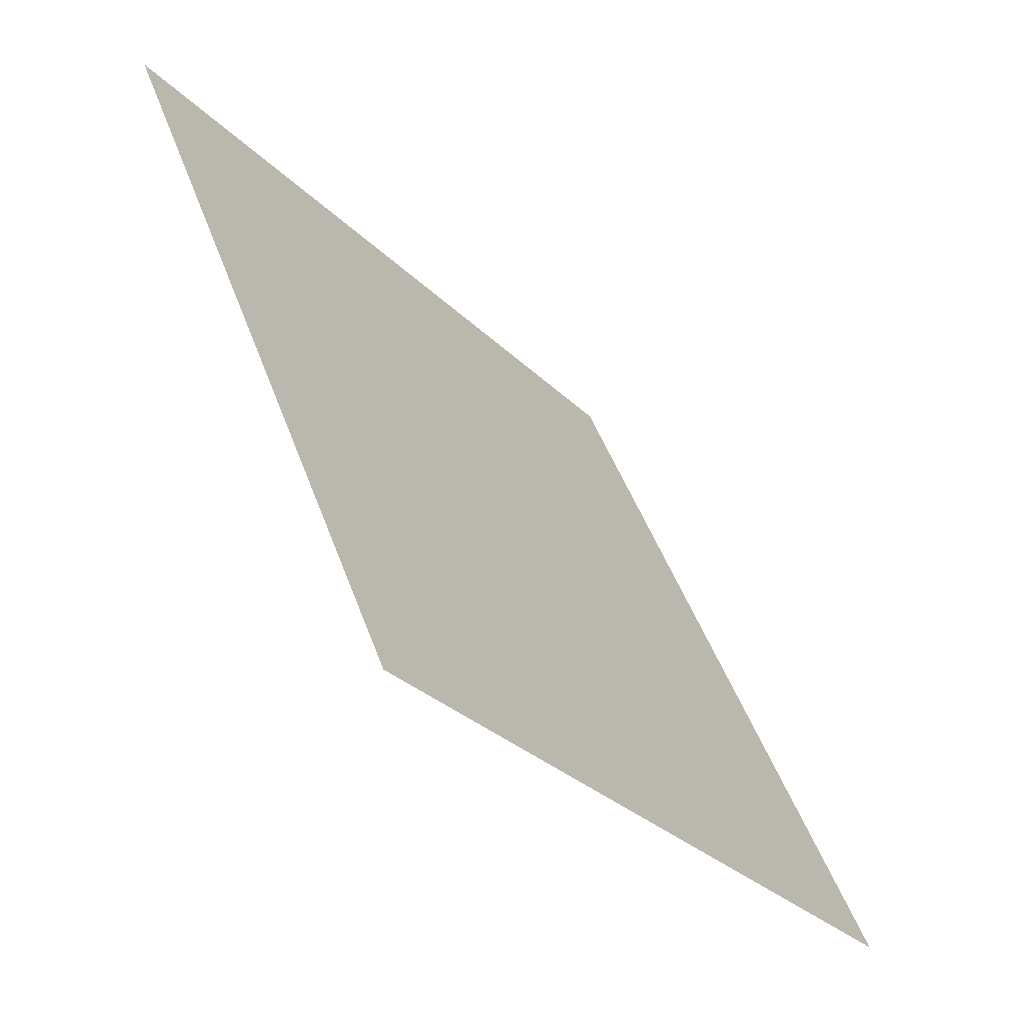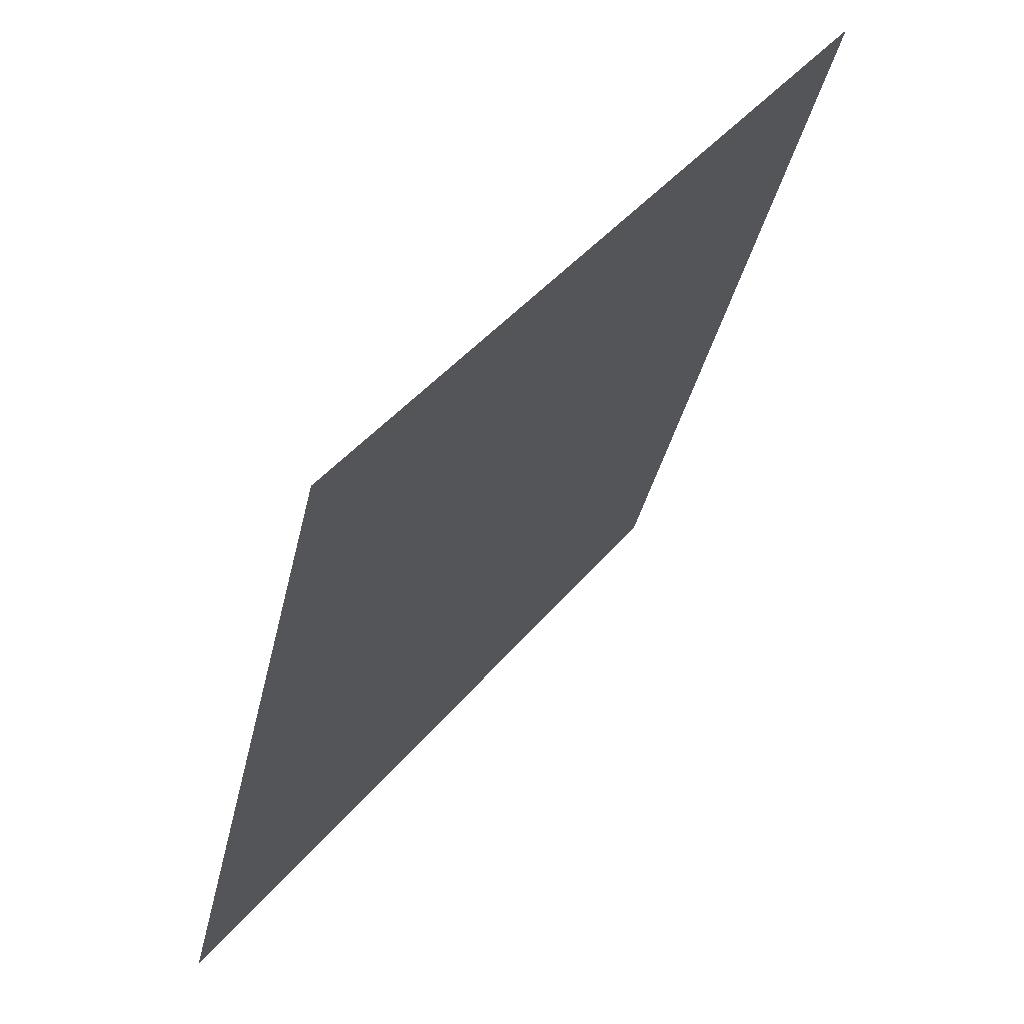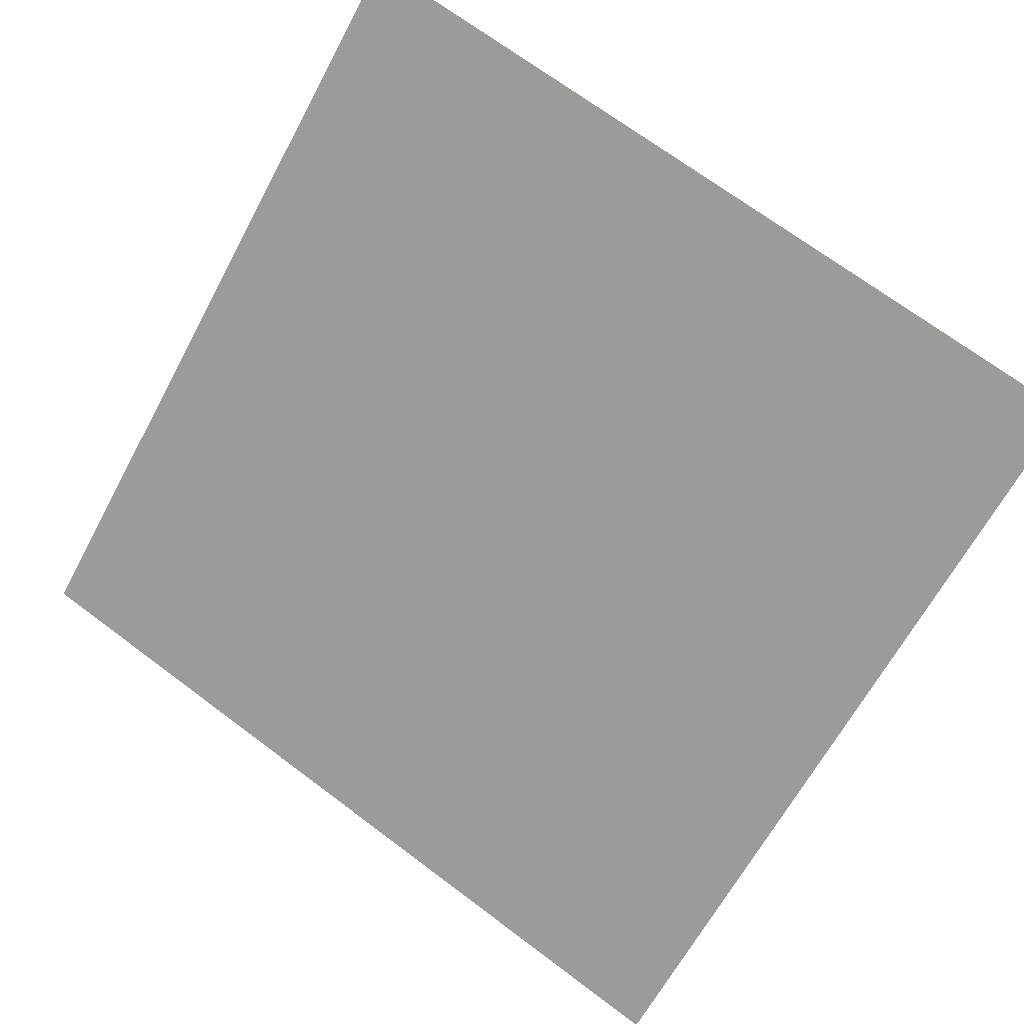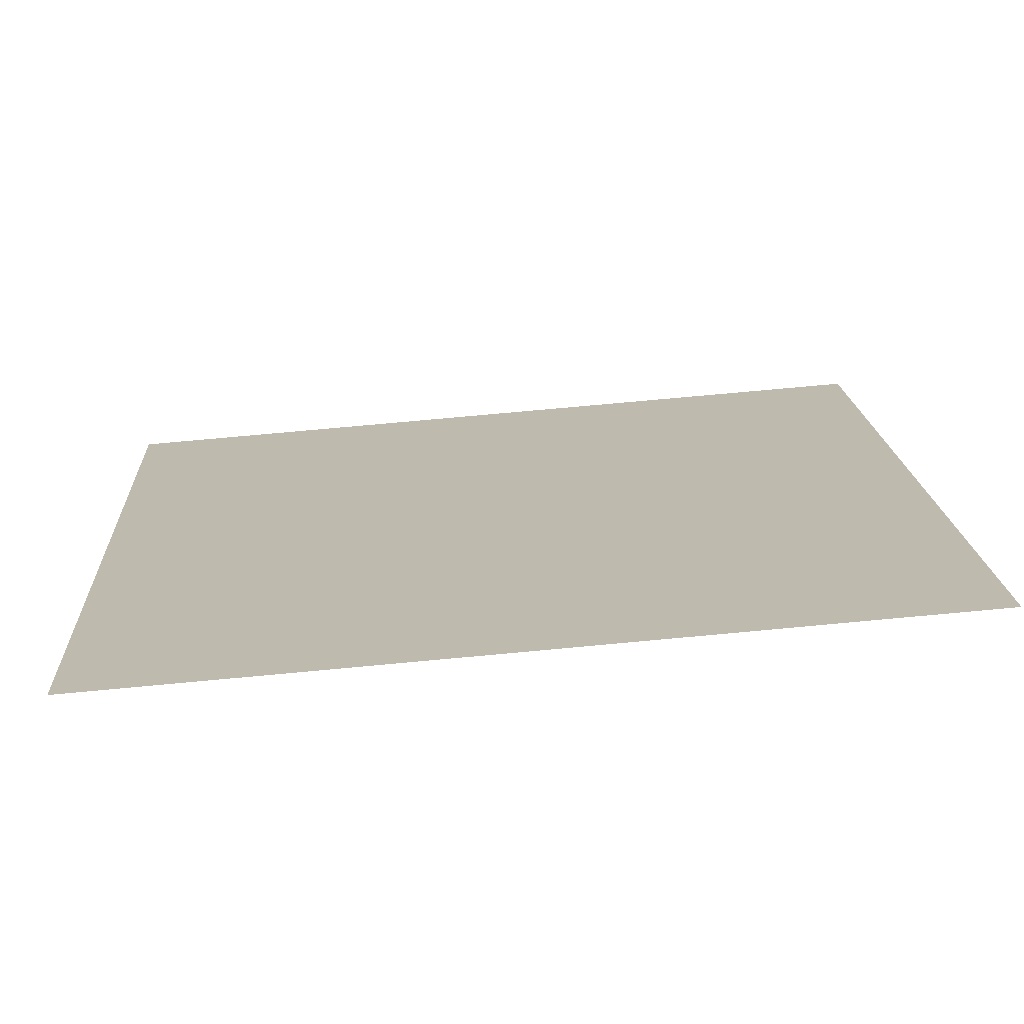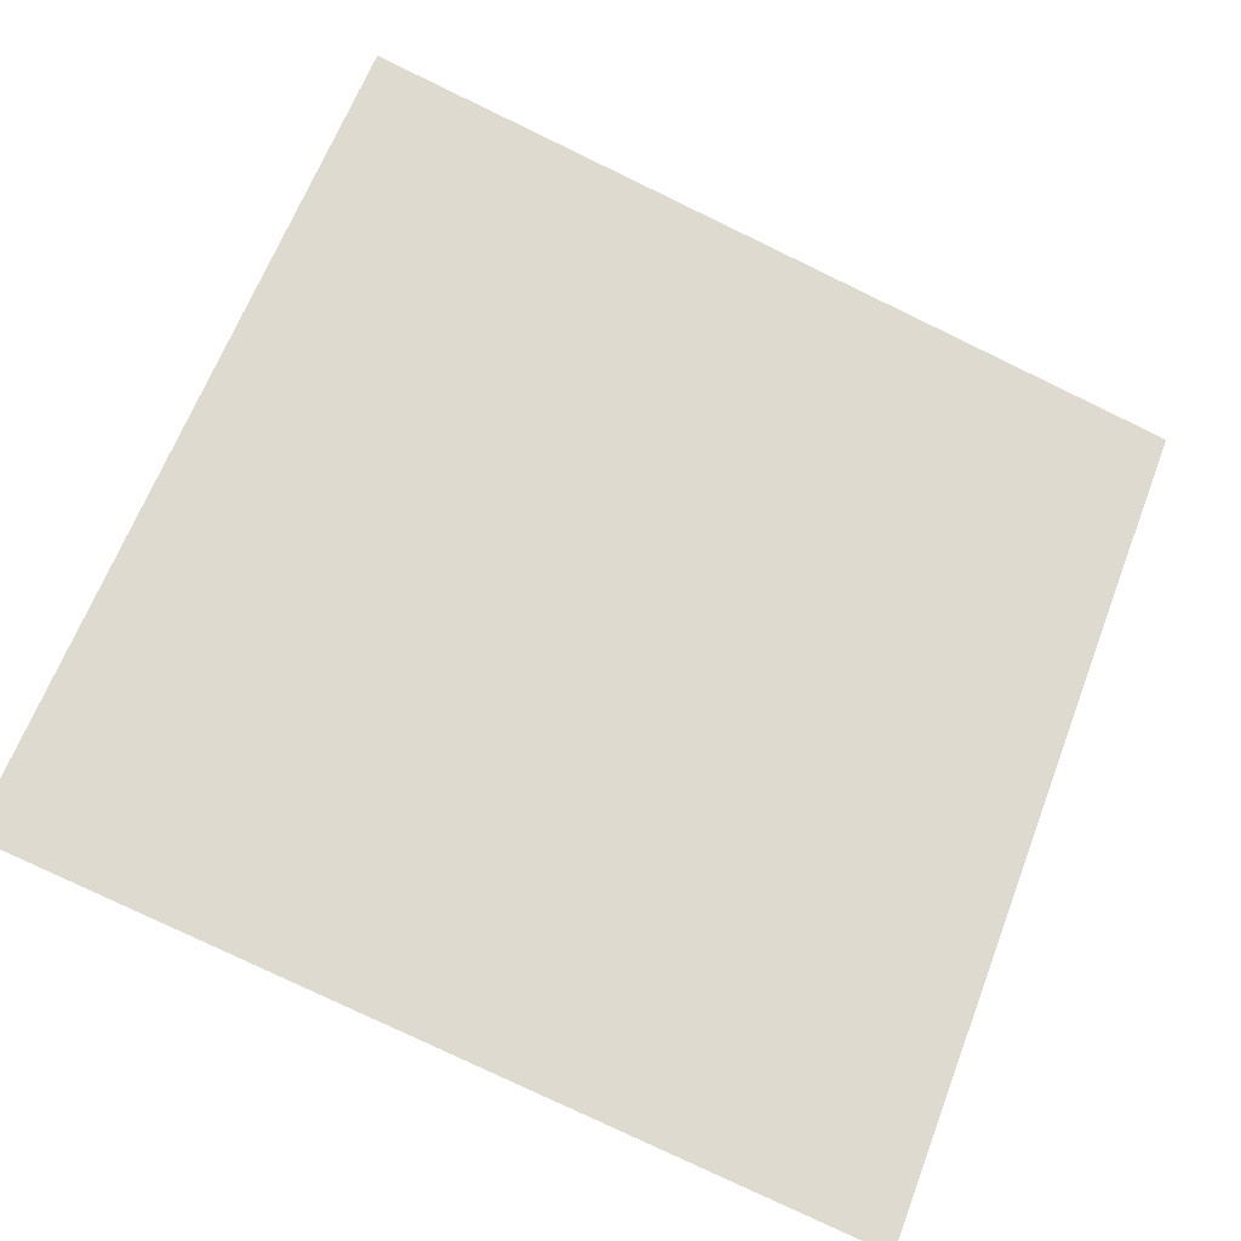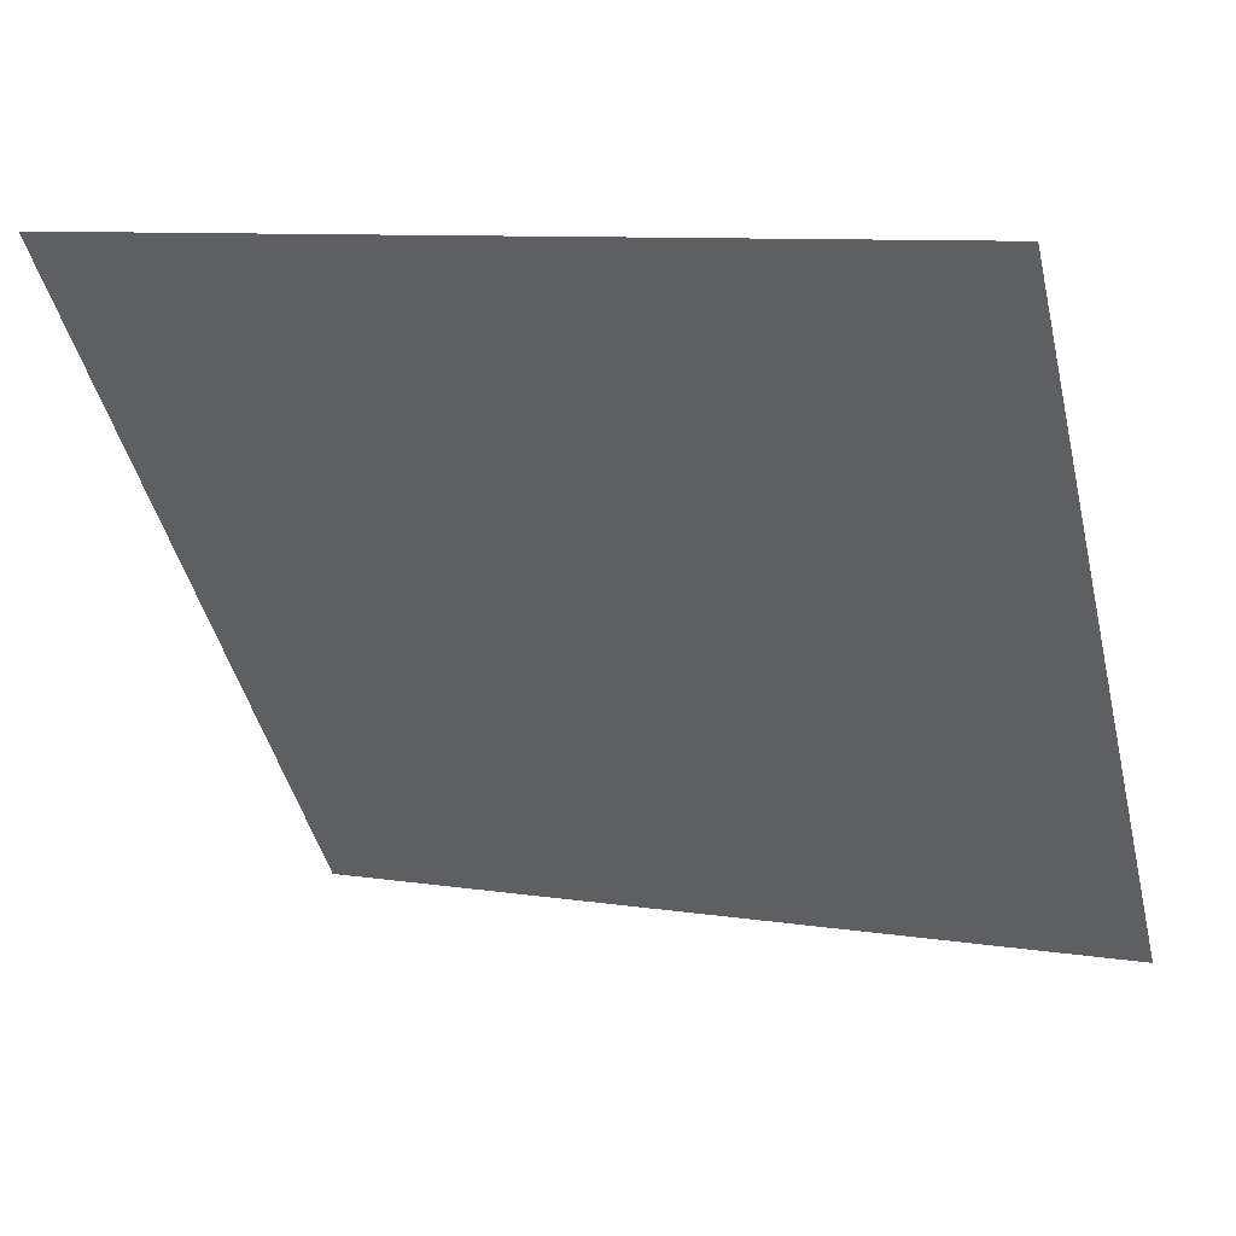
<metadata>
{"format":"obj","ext":"obj","renderer":"f3d","projection":"perspective","resolution":1024,"background":"white","views":[{"elev":47.6,"azim":-110.5,"up":"+Z"},{"elev":-38.4,"azim":76.4,"up":"+Z"},{"elev":72.8,"azim":-142.7,"up":"+Y"},{"elev":69.8,"azim":173.4,"up":"+Z"},{"elev":-75.9,"azim":-25.1,"up":"+Y"},{"elev":10.7,"azim":-159.1,"up":"+Z"}]}
</metadata>
<code>
v 0.2325 0.6546 0.3368
v 0.2259 0.6547 0.3368
v 0.226 0.6587 0.3421
v 0.2326 0.6585 0.342
f 4 3 2 1

</code>
